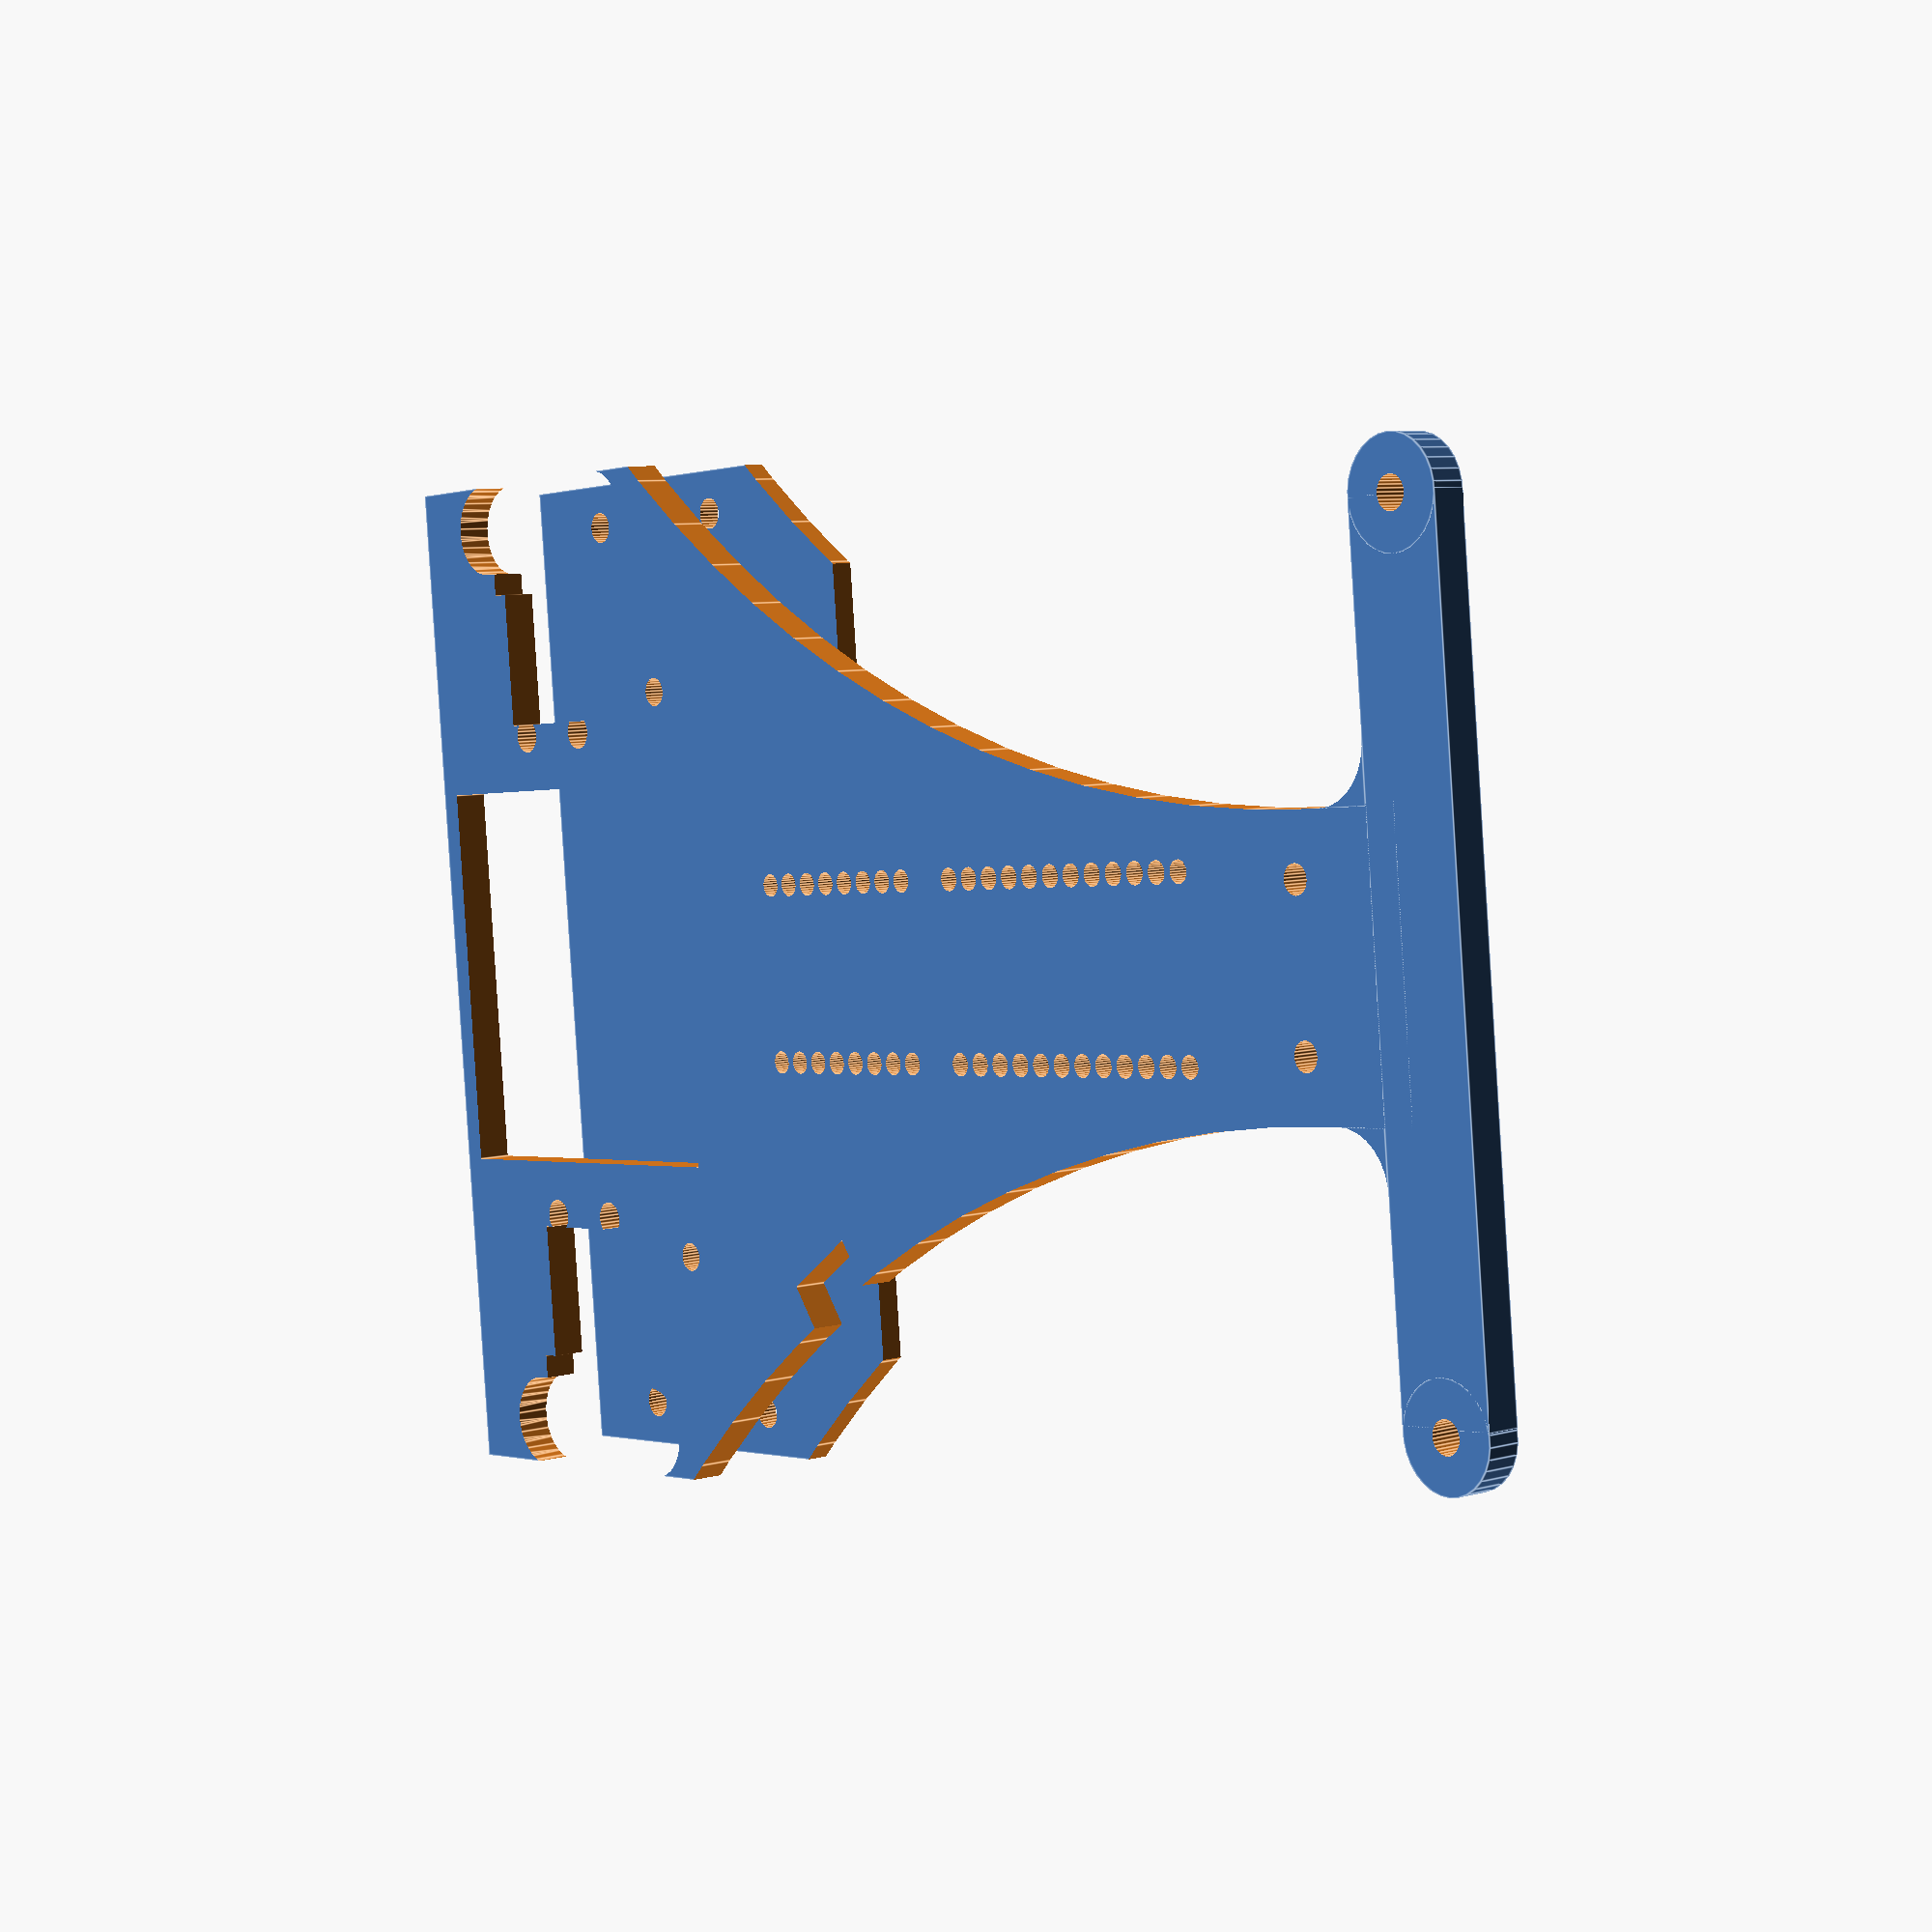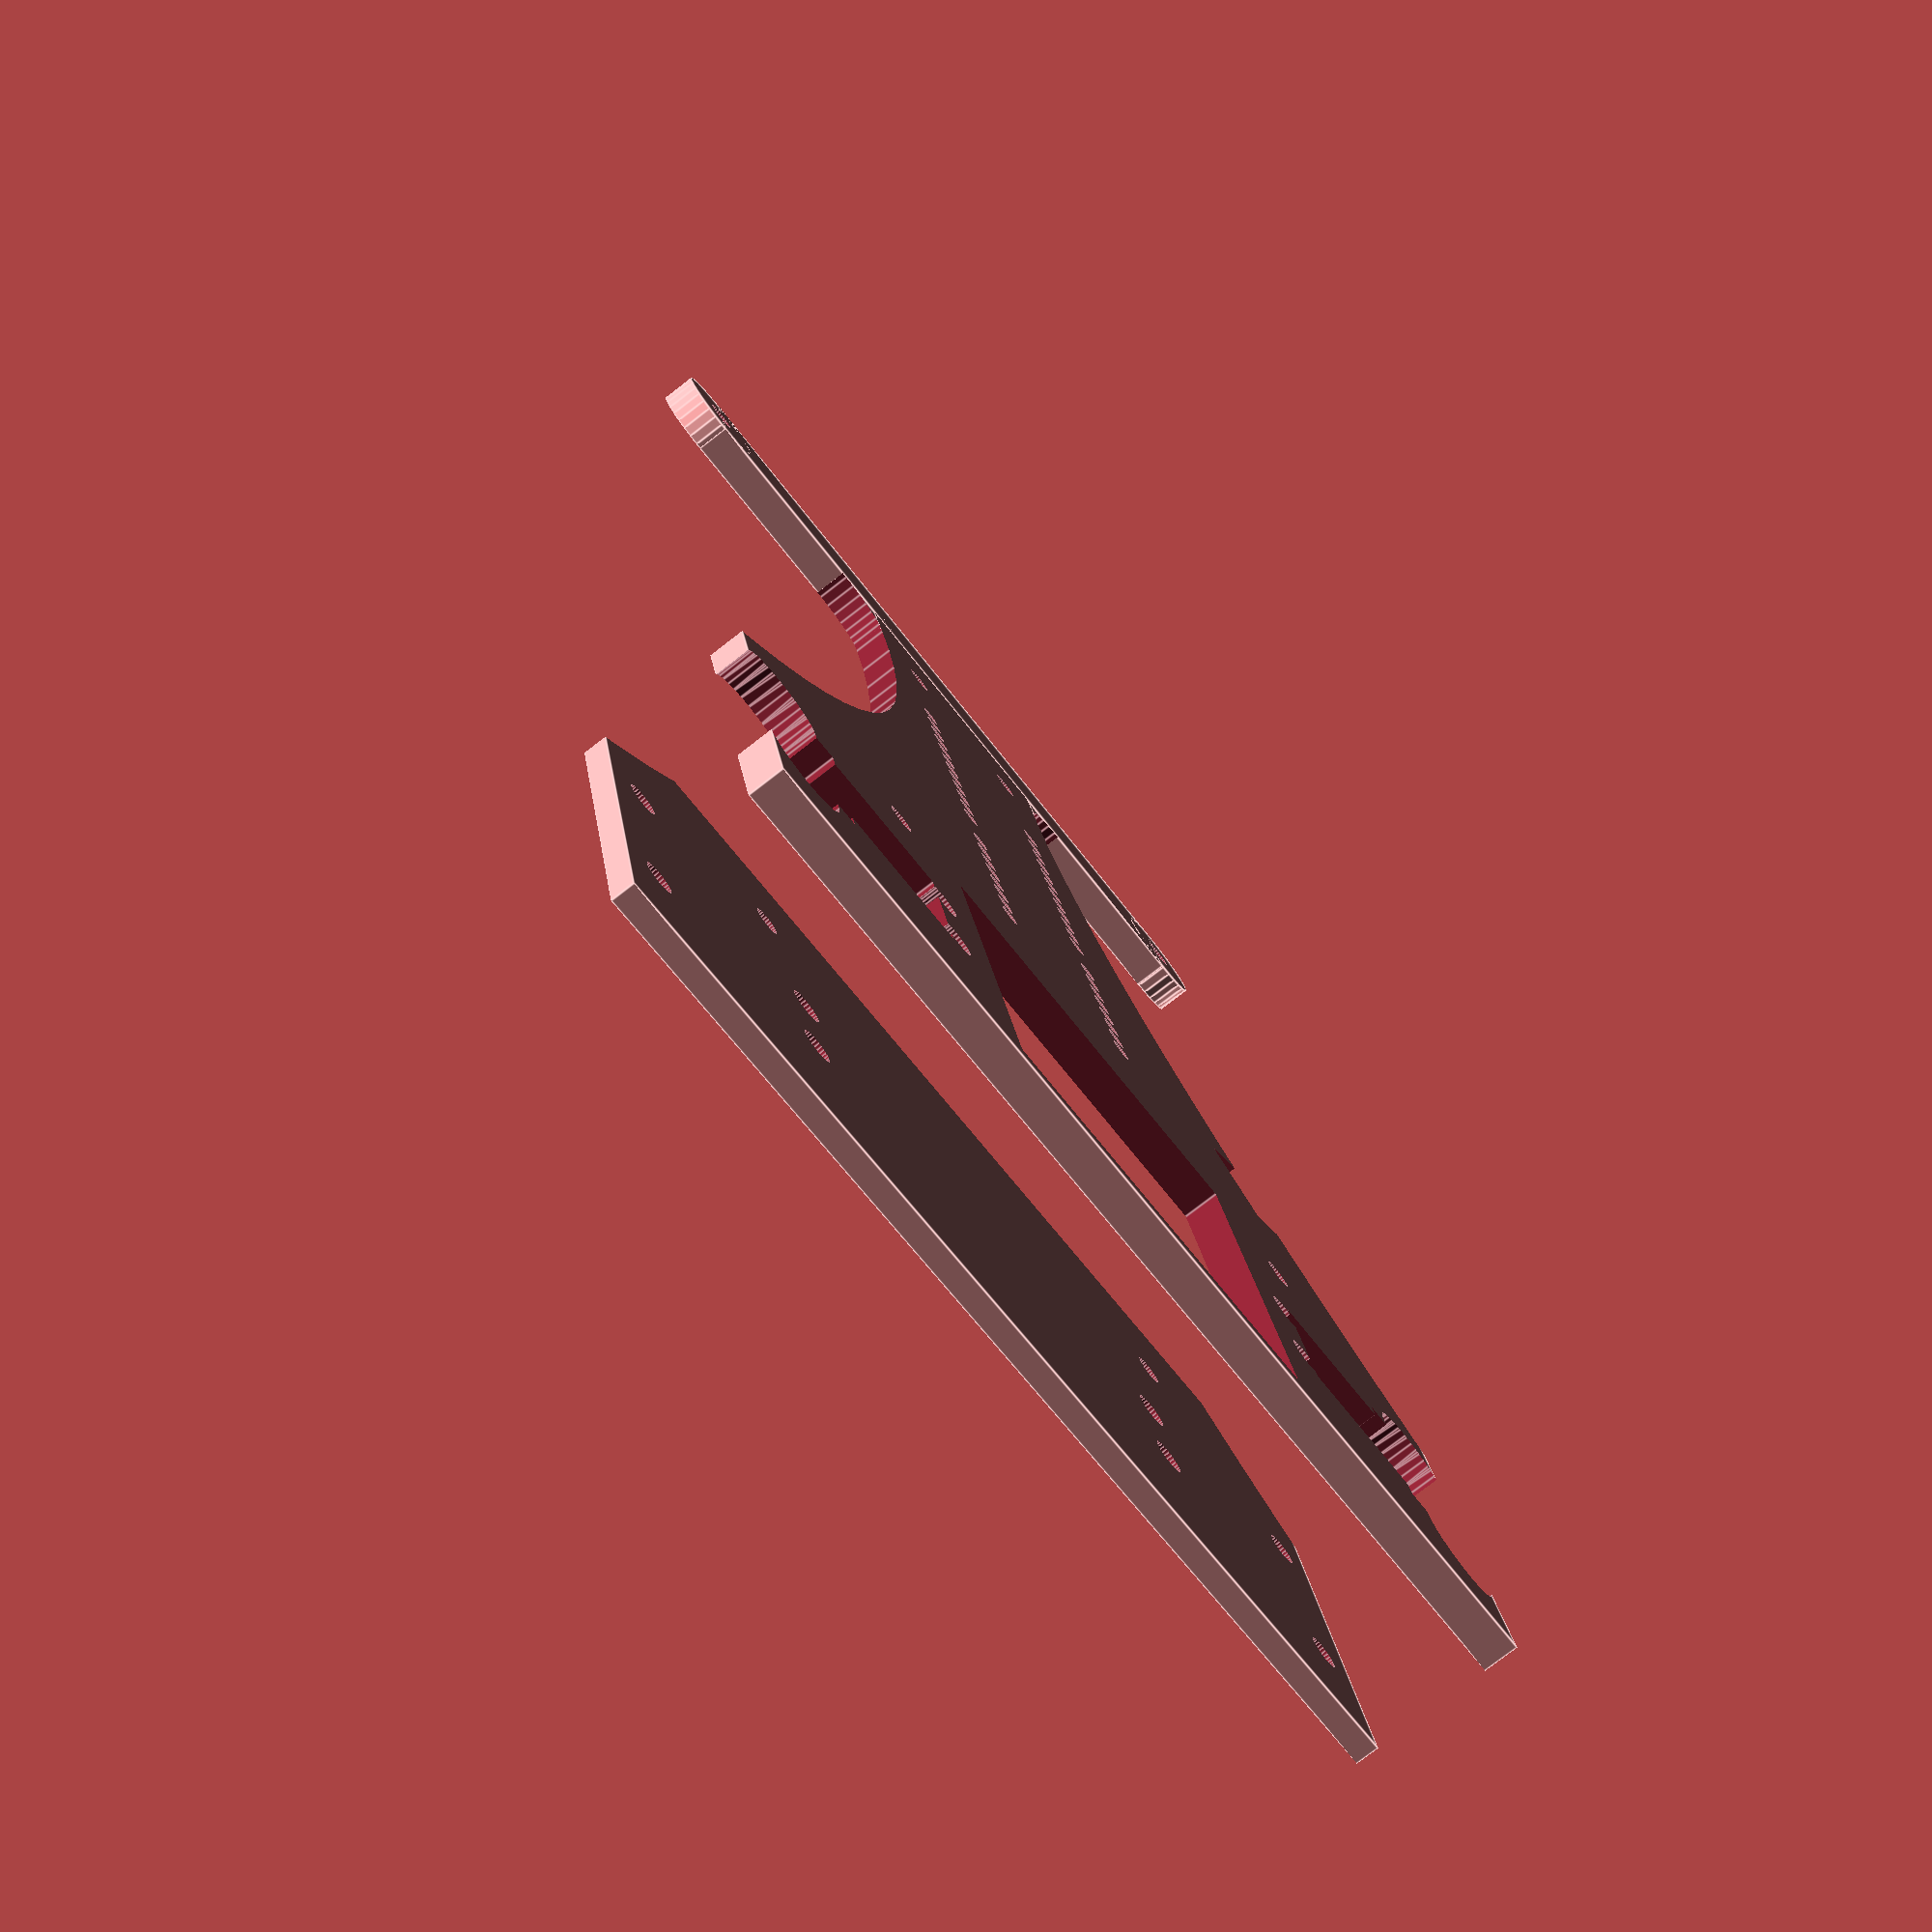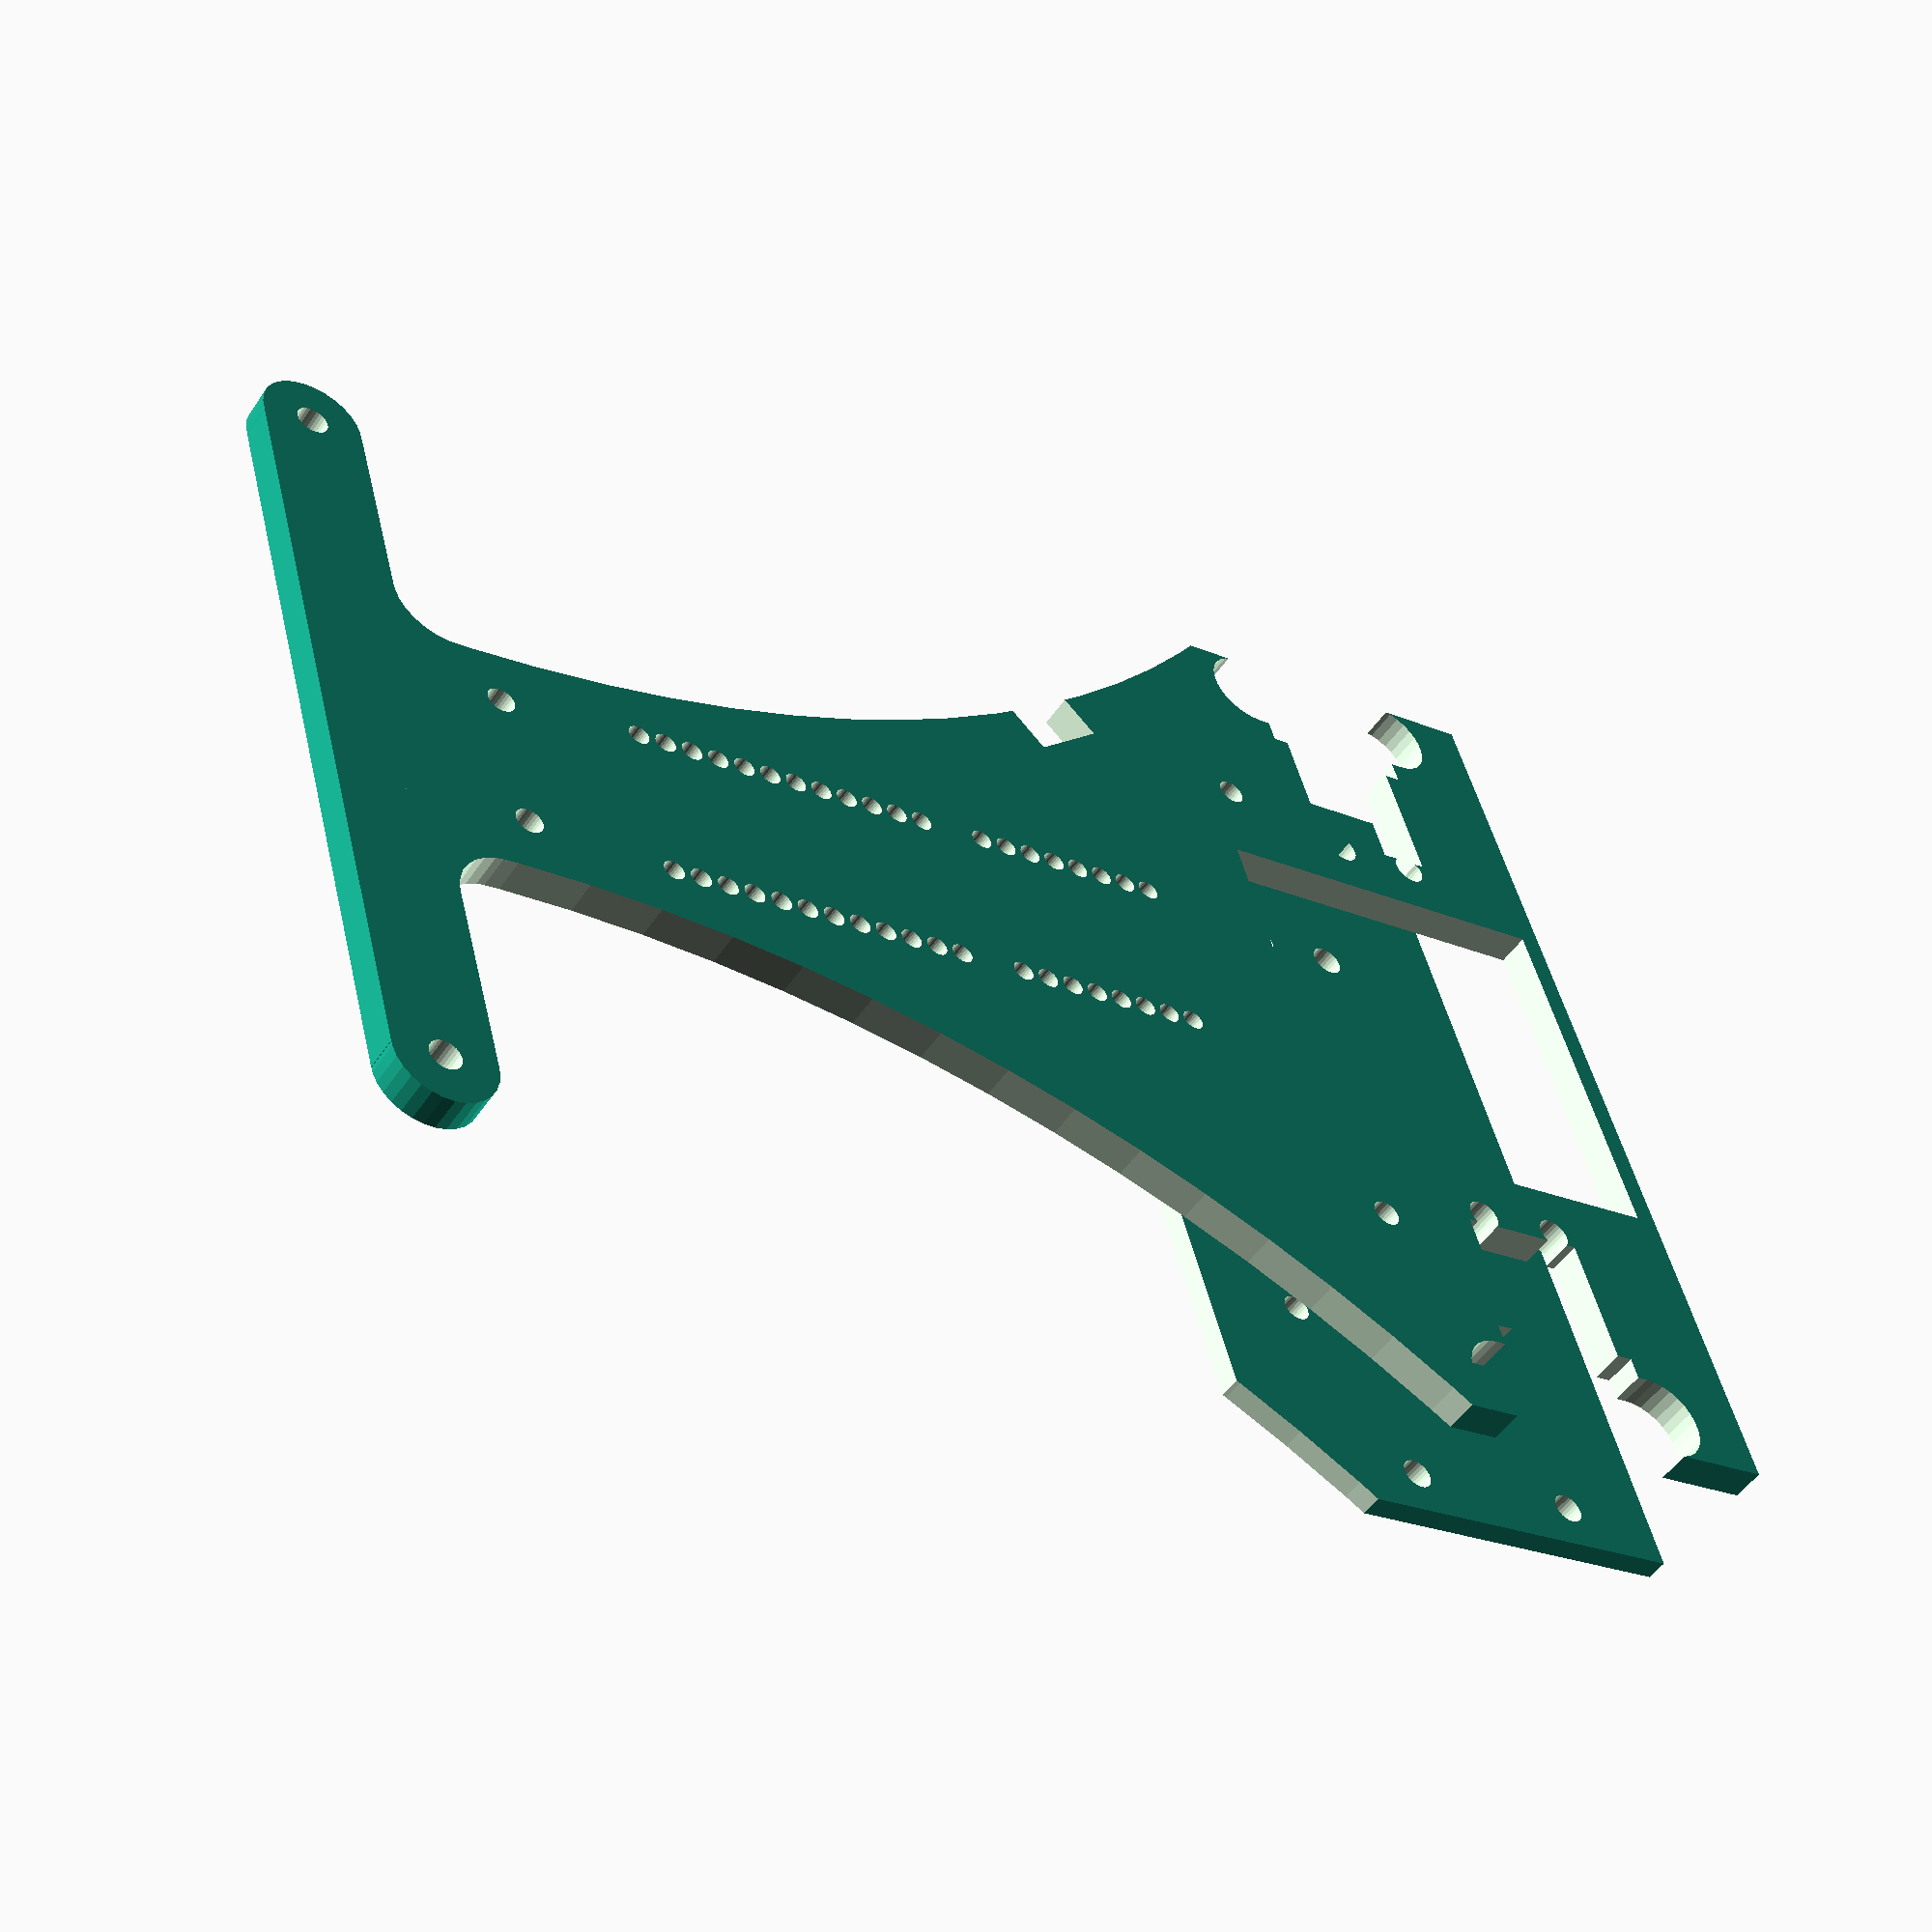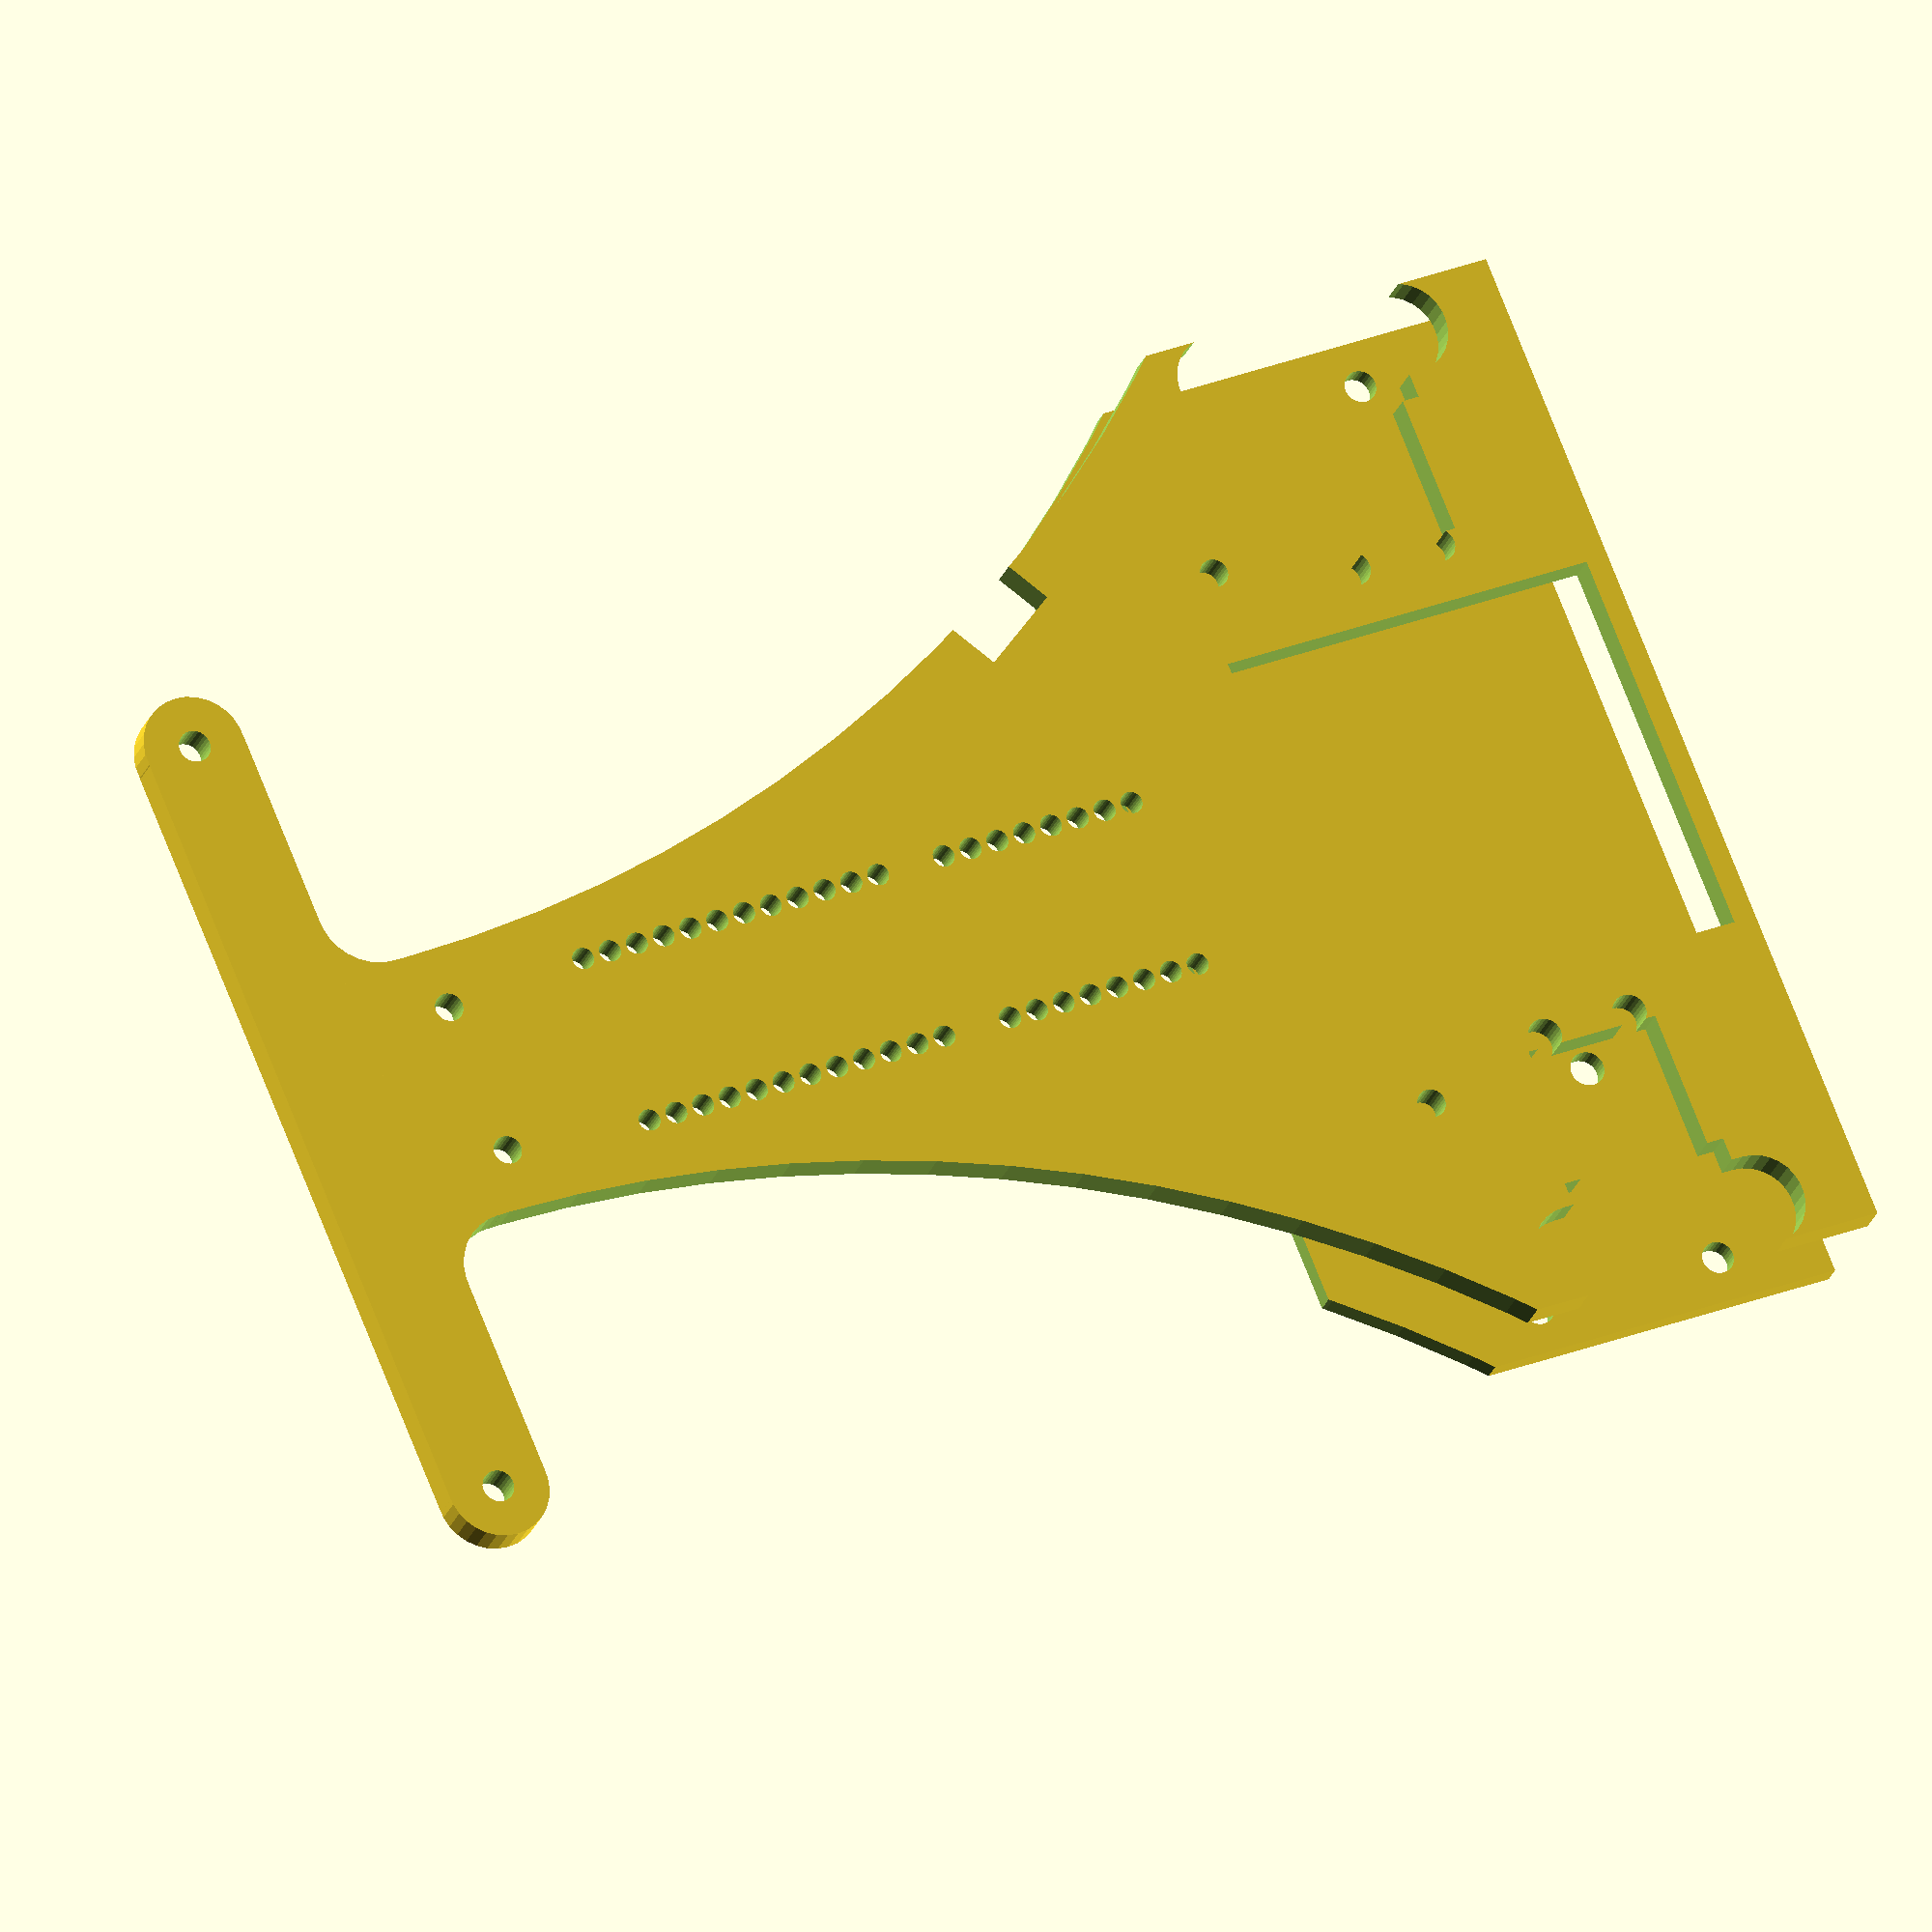
<openscad>
$fn=30;

difference(){
translate([-45,-4,0])cube([90,125,3]);

translate([27,45,-1])rotate([0,0,32])
    cube([8,8,5]);
    
translate([25,30,-1])cylinder(d=2.5,h=5);    
translate([-25,30,-1])cylinder(d=2.5,h=5);    
      
translate([135,112,-1])cylinder(r=123,h=5,$fn=120);
translate([-135,112,-1])cylinder(r=123,h=5,$fn=120);

translate([-41.1,5.5,-1])
minkowski(){
    cylinder(d=8,h=8);
    cube([0.1,17,8]);
}

translate([35,6.5,-1])cube([3,15,5]);
translate([23,8,-1])cube([12.1,12,5]);
    
translate([41.1,5.5,-1])
minkowski(){
    cylinder(d=8,h=8);
    cube([0.1,17,8]);
}

translate([-38,6.5,-1])cube([3,15,5]);
translate([-35.1,8,-1])cube([12.1,12,5]);

translate([-17,-2,-1])cube([34,34,8]);     

translate([-22,10,-1])cylinder(d=3,h=8);
translate([-22,18,-1])cylinder(d=3,h=8);
translate([22,10,-1])cylinder(d=3,h=8);
translate([22,18,-1])cylinder(d=3,h=8);

translate([6.73,110,-1])cylinder(d=2.5,h=5);
translate([-6.73,110,-1])cylinder(d=2.5,h=5);

rotate([0,0,90])
{
translate([69,7.62,-1])pin20mil(12,1.94,10);
translate([69,-7.62,-1])pin20mil(12,1.94,10);
translate([45,7.62,-1])pin20mil(8,1.94,10);
translate([45,-7.62,-1])pin20mil(8,1.94,10);
}
}


//taladros para pines a 10 por pulgada

module pin20mil(n,d_paso,h_paso)
for (i=[1:n]){
    translate([(i-1)*2.54,0,0])cylinder(d=d_paso,h=h_paso);
}

// morro para montar sensores de líneas QTR-8x

translate([0,122.5,0])
difference(){
union(){
translate([-34.9,-4.5,0])cube([69.2,9,3]);
translate([-34.9,0,0])cylinder(d=9,h=3);
translate([34.9,0,0])cylinder(d=9,h=3);
translate([14.5,-7,1.5])cube([5,5,3],center=true);
translate([-14.5,-7,1.5])cube([5,5,3],center=true);
}
translate([-34.9,0,0])cylinder(d=2.8,h=10,center=true);
translate([34.9,0,0])cylinder(d=2.8,h=10,center=true);
//translate([-8.89,1.27,-1])pin20mil(8,1.94,5);
//translate([6.35,-1.27,-1])pin20mil(2,1.94,5);

translate([17,-9.5,-1])cylinder(d=10,h=5);
translate([-17,-9.5,-1])cylinder(d=10,h=5);

}

translate([0,0,-10])
rotate([180,0,180])
{
    
$fn=30;

difference(){
translate([-45,-4,0])cube([90,125,2]);

translate([135,112,-1])cylinder(r=123,h=5,$fn=120);
translate([-135,112,-1])cylinder(r=123,h=5,$fn=120);

translate([25,30,-1])cylinder(d=2.5,h=5);    
translate([-25,30,-1])cylinder(d=2.5,h=5);      

translate([-41.1,5.5,-1])cylinder(d=2.8,h=8);
translate([-41.1,22.5,-1])cylinder(d=2.8,h=8);
translate([41.1,5.5,-1])cylinder(d=2.8,h=8);
translate([41.1,22.5,-1])cylinder(d=2.8,h=8);     

translate([-22,10,-1])cylinder(d=3,h=8);
translate([-22,18,-1])cylinder(d=3,h=8);
translate([22,10,-1])cylinder(d=3,h=8);
translate([22,18,-1])cylinder(d=3,h=8);

translate([-50,40,-1])cube([100,100,5]);

}
}

</openscad>
<views>
elev=353.3 azim=84.4 roll=50.0 proj=p view=edges
elev=258.7 azim=167.8 roll=232.3 proj=p view=edges
elev=50.3 azim=254.5 roll=327.1 proj=p view=wireframe
elev=22.8 azim=247.6 roll=344.1 proj=o view=wireframe
</views>
